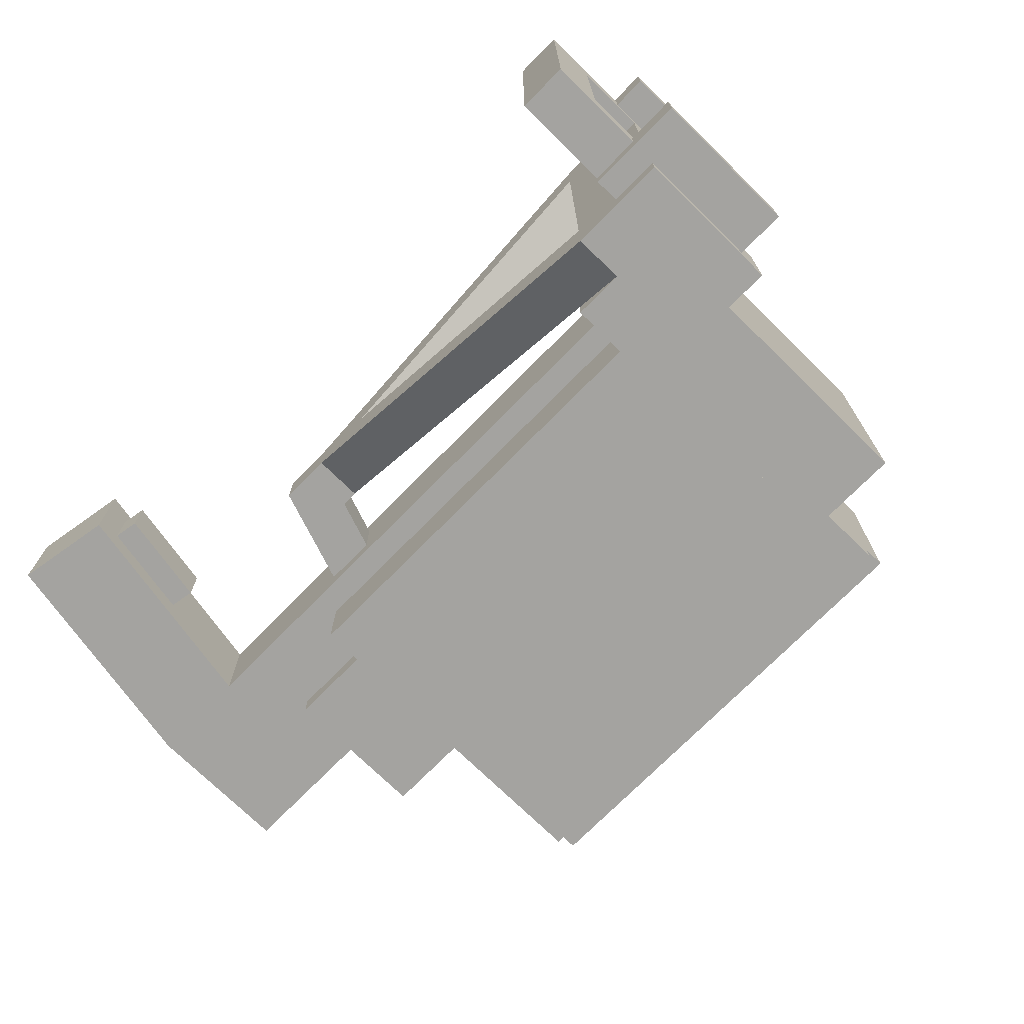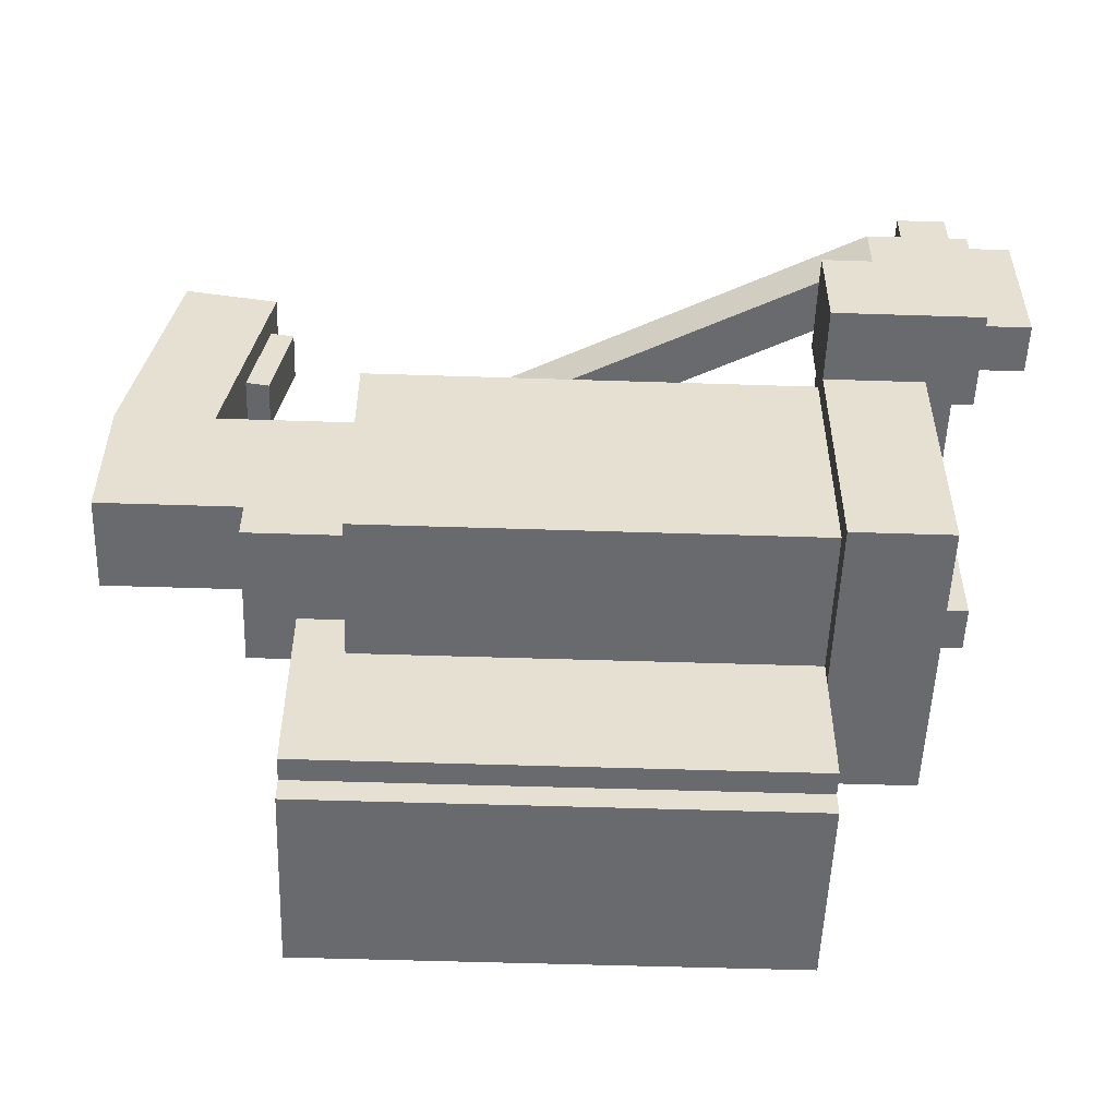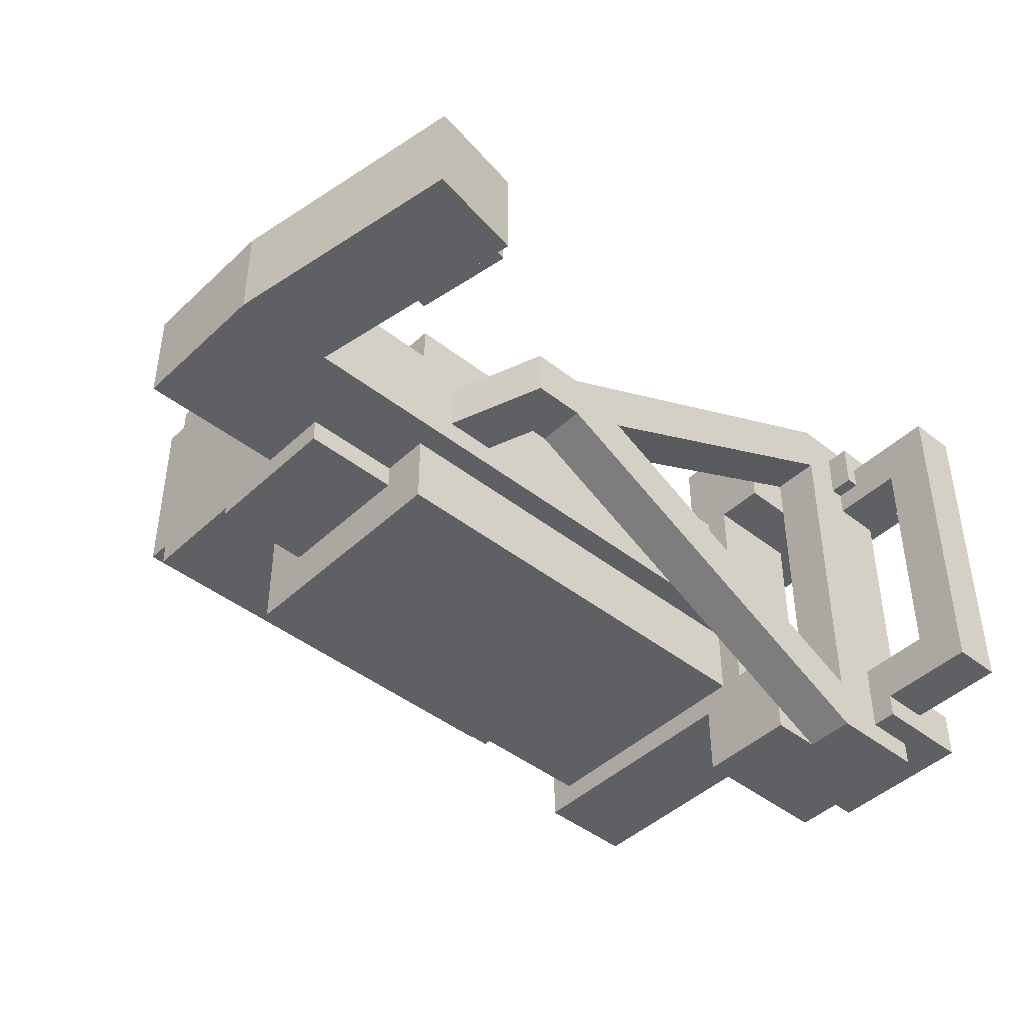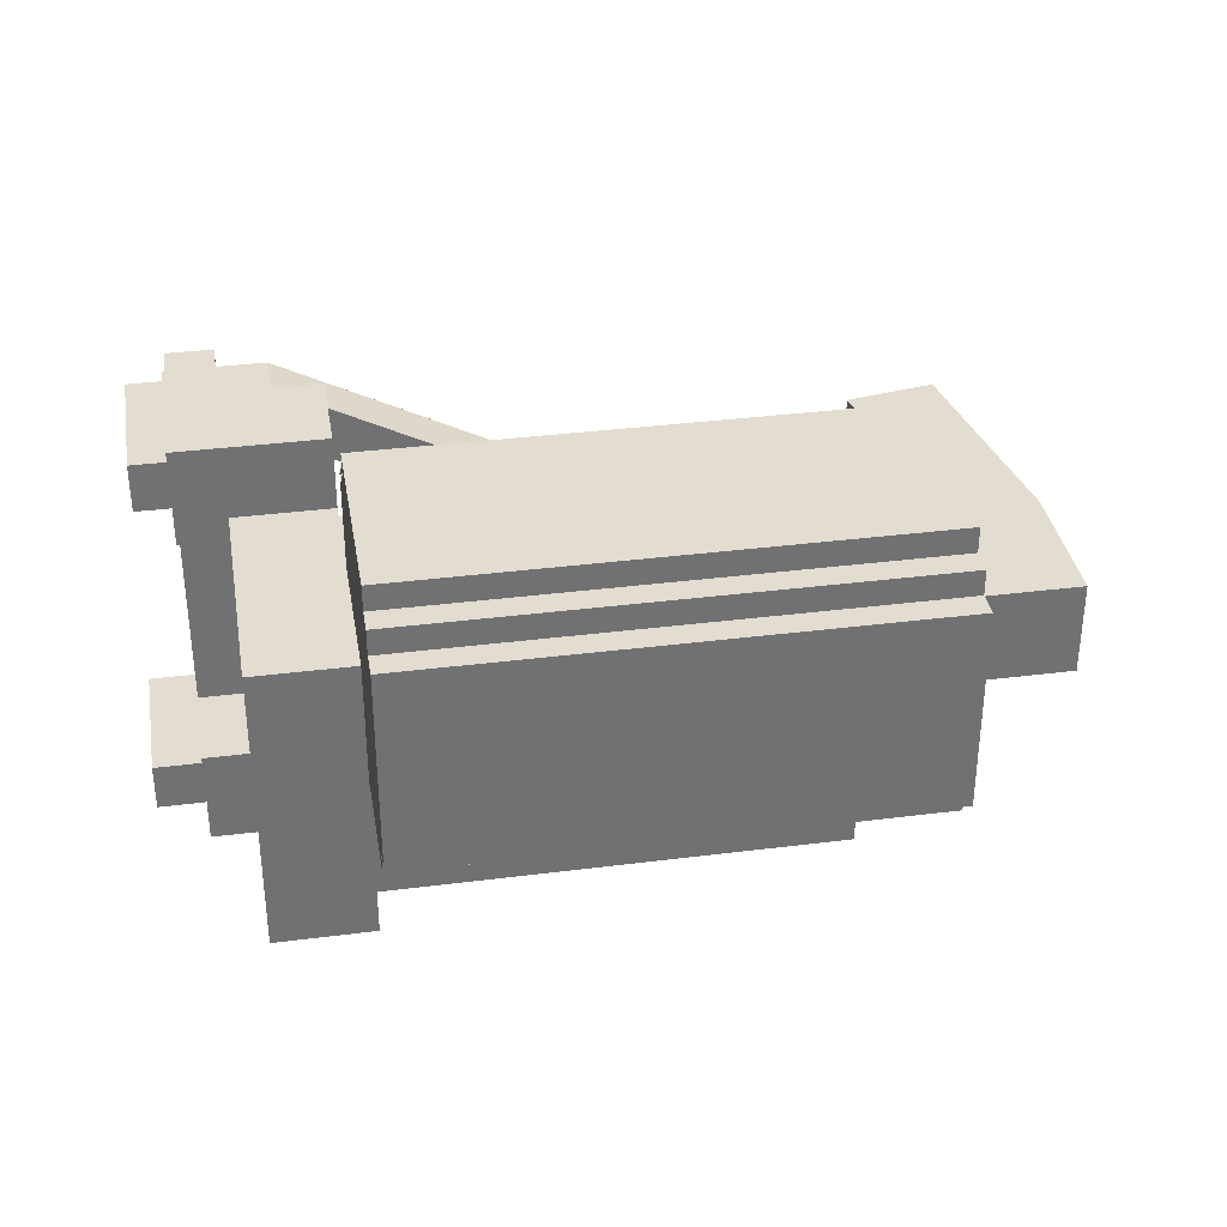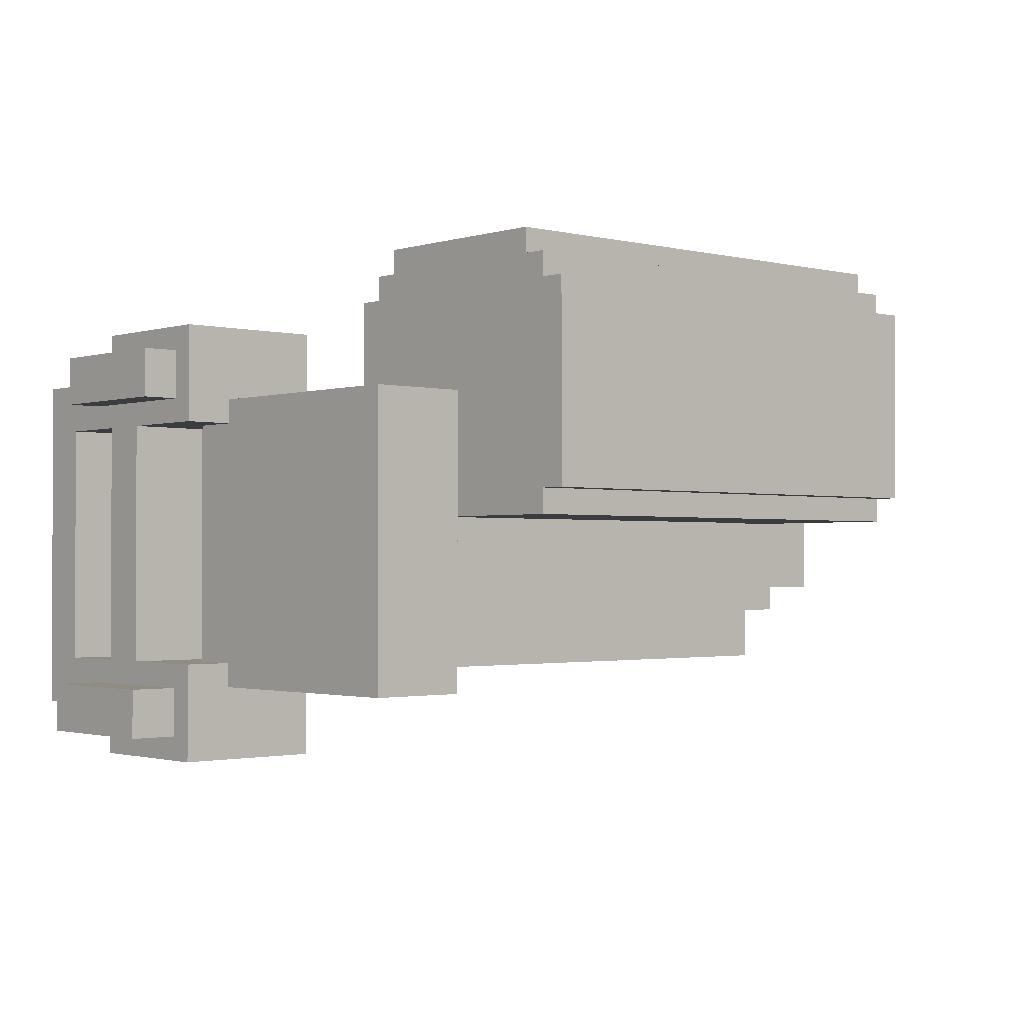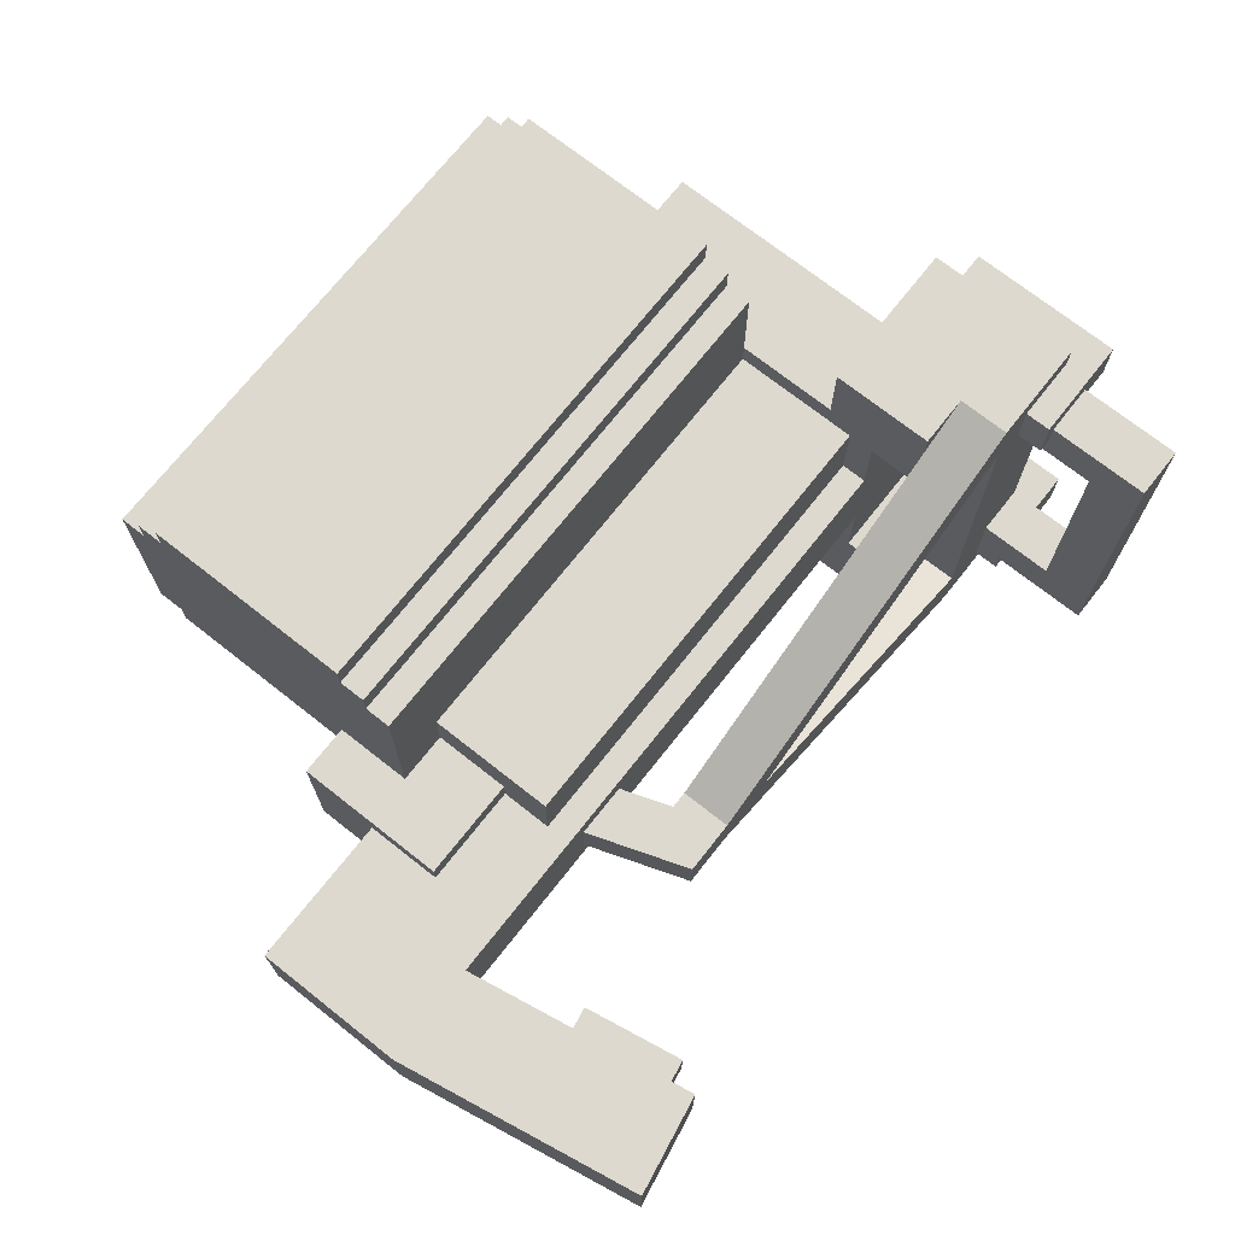
<metadata>
{"format":"obj","ext":"obj","renderer":"f3d","projection":"perspective","resolution":1024,"background":"white","views":[{"elev":-72.9,"azim":-134.5,"up":"+Z"},{"elev":-53.0,"azim":178.0,"up":"+Y"},{"elev":-44.4,"azim":137.5,"up":"+Z"},{"elev":35.1,"azim":-9.6,"up":"+Z"},{"elev":-1.5,"azim":-41.9,"up":"+Z"},{"elev":71.8,"azim":128.3,"up":"+Z"}]}
</metadata>
<code>
o Shape1
v 0 1.5 0.125
v 0 1.5 -0.1875
v 0 1.188 0.125
v 0 1.188 -0.1875
v -0.5625 1.5 -0.1875
v -0.5625 1.5 0.125
v -0.5625 1.188 -0.1875
v -0.5625 1.188 0.125
f 1 3 2
f 3 4 2
f 5 7 6
f 7 8 6
f 5 6 2
f 6 1 2
f 8 7 3
f 7 4 3
f 6 8 1
f 8 3 1
f 2 4 5
f 4 7 5
o Shape2
v -0.5625 1.531 0.1562
v -0.5625 1.531 -0.2188
v -0.5625 1.156 0.1562
v -0.5625 1.156 -0.2188
v -0.6875 1.531 -0.2188
v -0.6875 1.531 0.1562
v -0.6875 1.156 -0.2188
v -0.6875 1.156 0.1562
f 9 11 10
f 11 12 10
f 13 15 14
f 15 16 14
f 13 14 10
f 14 9 10
f 16 15 11
f 15 12 11
f 14 16 9
f 16 11 9
f 10 12 13
f 12 15 13
o Shape3
v 0.125 1.438 0.0625
v 0.125 1.438 -0.125
v 0.125 1.25 0.0625
v 0.125 1.25 -0.125
v 0 1.438 -0.125
v 0 1.438 0.0625
v 0 1.25 -0.125
v 0 1.25 0.0625
f 17 19 18
f 19 20 18
f 21 23 22
f 23 24 22
f 21 22 18
f 22 17 18
f 24 23 19
f 23 20 19
f 22 24 17
f 24 19 17
f 18 20 21
f 20 23 21
o Shape4
v 0.3125 1.531 0.03125
v 0.3125 1.531 -0.09375
v 0.3125 1.344 0.03125
v 0.3125 1.344 -0.09375
v -0.5625 1.531 -0.09375
v -0.5625 1.531 0.03125
v -0.5625 1.344 -0.09375
v -0.5625 1.344 0.03125
f 25 27 26
f 27 28 26
f 29 31 30
f 31 32 30
f 29 30 26
f 30 25 26
f 32 31 27
f 31 28 27
f 30 32 25
f 32 27 25
f 26 28 29
f 28 31 29
o Shape5
v 0.0625 1.312 0.3125
v 0.0625 1.312 0
v 0.0625 1 0.3125
v 0.0625 1 0
v -0.5625 1.312 0
v -0.5625 1.312 0.3125
v -0.5625 1 0
v -0.5625 1 0.3125
f 33 35 34
f 35 36 34
f 37 39 38
f 39 40 38
f 37 38 34
f 38 33 34
f 40 39 35
f 39 36 35
f 38 40 33
f 40 35 33
f 34 36 37
f 36 39 37
o Shape6
v 0.0625 1.281 0.3438
v 0.0625 1.281 0.2812
v 0.0625 1.031 0.3438
v 0.0625 1.031 0.2812
v -0.5625 1.281 0.2812
v -0.5625 1.281 0.3438
v -0.5625 1.031 0.2812
v -0.5625 1.031 0.3438
f 41 43 42
f 43 44 42
f 45 47 46
f 47 48 46
f 45 46 42
f 46 41 42
f 48 47 43
f 47 44 43
f 46 48 41
f 48 43 41
f 42 44 45
f 44 47 45
o Shape7
v 0.0625 1.344 0.2812
v 0.0625 1.344 0.03125
v 0.0625 1.281 0.2812
v 0.0625 1.281 0.03125
v -0.5625 1.344 0.03125
v -0.5625 1.344 0.2812
v -0.5625 1.281 0.03125
v -0.5625 1.281 0.2812
f 49 51 50
f 51 52 50
f 53 55 54
f 55 56 54
f 53 54 50
f 54 49 50
f 56 55 51
f 55 52 51
f 54 56 49
f 56 51 49
f 50 52 53
f 52 55 53
o Shape8
v 0.0625 1.031 0.2812
v 0.0625 1.031 0.03125
v 0.0625 0.9688 0.2812
v 0.0625 0.9688 0.03125
v -0.5625 1.031 0.03125
v -0.5625 1.031 0.2812
v -0.5625 0.9688 0.03125
v -0.5625 0.9688 0.2812
f 57 59 58
f 59 60 58
f 61 63 62
f 63 64 62
f 61 62 58
f 62 57 58
f 64 63 59
f 63 60 59
f 62 64 57
f 64 59 57
f 58 60 61
f 60 63 61
o Shape9
v 0.2582 1.839 0.03125
v 0.2582 1.839 -0.09375
v 0.3125 1.531 0.03125
v 0.3125 1.531 -0.09375
v 0.1351 1.817 -0.09375
v 0.1351 1.817 0.03125
v 0.1894 1.51 -0.09375
v 0.1894 1.51 0.03125
f 65 67 66
f 67 68 66
f 69 71 70
f 71 72 70
f 69 70 66
f 70 65 66
f 72 71 67
f 71 68 67
f 70 72 65
f 72 67 65
f 66 68 69
f 68 71 69
o Shape10
v 0.1713 1.792 0
v 0.1713 1.792 -0.0625
v 0.193 1.669 0
v 0.193 1.669 -0.0625
v 0.1098 1.781 -0.0625
v 0.1098 1.781 0
v 0.1315 1.658 -0.0625
v 0.1315 1.658 0
f 73 75 74
f 75 76 74
f 77 79 78
f 79 80 78
f 77 78 74
f 78 73 74
f 80 79 75
f 79 76 75
f 78 80 73
f 80 75 73
f 74 76 77
f 76 79 77
o Shape20
v -0.5625 1.594 0.25
v -0.5625 1.594 0.125
v -0.5625 1.469 0.25
v -0.5625 1.469 0.125
v -0.75 1.594 0.125
v -0.75 1.594 0.25
v -0.75 1.469 0.125
v -0.75 1.469 0.25
f 81 83 82
f 83 84 82
f 85 87 86
f 87 88 86
f 85 86 82
f 86 81 82
f 88 87 83
f 87 84 83
f 86 88 81
f 88 83 81
f 82 84 85
f 84 87 85
o Shape21
v -0.5625 1.594 -0.1875
v -0.5625 1.594 -0.3125
v -0.5625 1.469 -0.1875
v -0.5625 1.469 -0.3125
v -0.75 1.594 -0.3125
v -0.75 1.594 -0.1875
v -0.75 1.469 -0.3125
v -0.75 1.469 -0.1875
f 89 91 90
f 91 92 90
f 93 95 94
f 95 96 94
f 93 94 90
f 94 89 90
f 96 95 91
f 95 92 91
f 94 96 89
f 96 91 89
f 90 92 93
f 92 95 93
o Shape22
v -0.625 1.656 0.25
v -0.625 1.656 -0.3125
v -0.625 1.594 0.25
v -0.625 1.594 -0.3125
v -0.75 1.656 -0.3125
v -0.75 1.656 0.25
v -0.75 1.594 -0.3125
v -0.75 1.594 0.25
f 97 99 98
f 99 100 98
f 101 103 102
f 103 104 102
f 101 102 98
f 102 97 98
f 104 103 99
f 103 100 99
f 102 104 97
f 104 99 97
f 98 100 101
f 100 103 101
o Shape23
v -0.1238 1.656 -0.00537
v -0.1522 1.656 -0.06106
v -0.1238 1.594 -0.00537
v -0.1522 1.594 -0.06106
v -0.6534 1.656 0.1943
v -0.625 1.656 0.25
v -0.6534 1.594 0.1943
v -0.625 1.594 0.25
f 105 107 106
f 107 108 106
f 109 111 110
f 111 112 110
f 109 110 106
f 110 105 106
f 112 111 107
f 111 108 107
f 110 112 105
f 112 107 105
f 106 108 109
f 108 111 109
o Shape24
v -0.1522 1.656 -0.001442
v -0.1238 1.656 -0.05713
v -0.1522 1.594 -0.001442
v -0.1238 1.594 -0.05713
v -0.625 1.656 -0.3125
v -0.6534 1.656 -0.2568
v -0.625 1.594 -0.3125
v -0.6534 1.594 -0.2568
f 113 115 114
f 115 116 114
f 117 119 118
f 119 120 118
f 117 118 114
f 118 113 114
f 120 119 115
f 119 116 115
f 118 120 113
f 120 115 113
f 114 116 117
f 116 119 117
o Shape25
v -0.06875 1.656 0
v -0.06875 1.656 -0.0625
v -0.007706 1.479 0
v -0.007706 1.479 -0.0625
v -0.1278 1.636 -0.0625
v -0.1278 1.636 0
v -0.0668 1.459 -0.0625
v -0.0668 1.459 0
f 121 123 122
f 123 124 122
f 125 127 126
f 127 128 126
f 125 126 122
f 126 121 122
f 128 127 123
f 127 124 123
f 126 128 121
f 128 123 121
f 122 124 125
f 124 127 125
o Shape26
v -0.06875 1.656 0
v -0.06875 1.656 -0.0625
v -0.06875 1.594 0
v -0.06875 1.594 -0.0625
v -0.1938 1.656 -0.0625
v -0.1938 1.656 0
v -0.1938 1.594 -0.0625
v -0.1938 1.594 0
f 129 131 130
f 131 132 130
f 133 135 134
f 135 136 134
f 133 134 130
f 134 129 130
f 136 135 131
f 135 132 131
f 134 136 129
f 136 131 129
f 130 132 133
f 132 135 133
o Shape27
v -0.6708 1.688 0.2188
v -0.6708 1.688 0.1562
v -0.6708 1.5 0.2188
v -0.6708 1.5 0.1562
v -0.7958 1.688 0.1562
v -0.7958 1.688 0.2188
v -0.7958 1.5 0.1562
v -0.7958 1.5 0.2188
f 137 139 138
f 139 140 138
f 141 143 142
f 143 144 142
f 141 142 138
f 142 137 138
f 144 143 139
f 143 140 139
f 142 144 137
f 144 139 137
f 138 140 141
f 140 143 141
o Shape28
v -0.6875 1.688 -0.2188
v -0.6875 1.688 -0.2812
v -0.6875 1.5 -0.2188
v -0.6875 1.5 -0.2812
v -0.8125 1.688 -0.2812
v -0.8125 1.688 -0.2188
v -0.8125 1.5 -0.2812
v -0.8125 1.5 -0.2188
f 145 147 146
f 147 148 146
f 149 151 150
f 151 152 150
f 149 150 146
f 150 145 146
f 152 151 147
f 151 148 147
f 150 152 145
f 152 147 145
f 146 148 149
f 148 151 149
o Shape36
v -0.6875 1.812 0.1875
v -0.6875 1.812 0.125
v -0.6875 1.625 0.1875
v -0.6875 1.625 0.125
v -0.75 1.812 0.125
v -0.75 1.812 0.1875
v -0.75 1.625 0.125
v -0.75 1.625 0.1875
f 153 155 154
f 155 156 154
f 157 159 158
f 159 160 158
f 157 158 154
f 158 153 154
f 160 159 155
f 159 156 155
f 158 160 153
f 160 155 153
f 154 156 157
f 156 159 157
o Shape37
v -0.6875 1.812 -0.1875
v -0.6875 1.812 -0.25
v -0.6875 1.625 -0.1875
v -0.6875 1.625 -0.25
v -0.75 1.812 -0.25
v -0.75 1.812 -0.1875
v -0.75 1.625 -0.25
v -0.75 1.625 -0.1875
f 161 163 162
f 163 164 162
f 165 167 166
f 167 168 166
f 165 166 162
f 166 161 162
f 168 167 163
f 167 164 163
f 166 168 161
f 168 163 161
f 162 164 165
f 164 167 165
o Shape38
v -0.6875 1.812 0.125
v -0.6875 1.812 -0.1875
v -0.6875 1.75 0.125
v -0.6875 1.75 -0.1875
v -0.75 1.812 -0.1875
v -0.75 1.812 0.125
v -0.75 1.75 -0.1875
v -0.75 1.75 0.125
f 169 171 170
f 171 172 170
f 173 175 174
f 175 176 174
f 173 174 170
f 174 169 170
f 176 175 171
f 175 172 171
f 174 176 169
f 176 171 169
f 170 172 173
f 172 175 173

</code>
